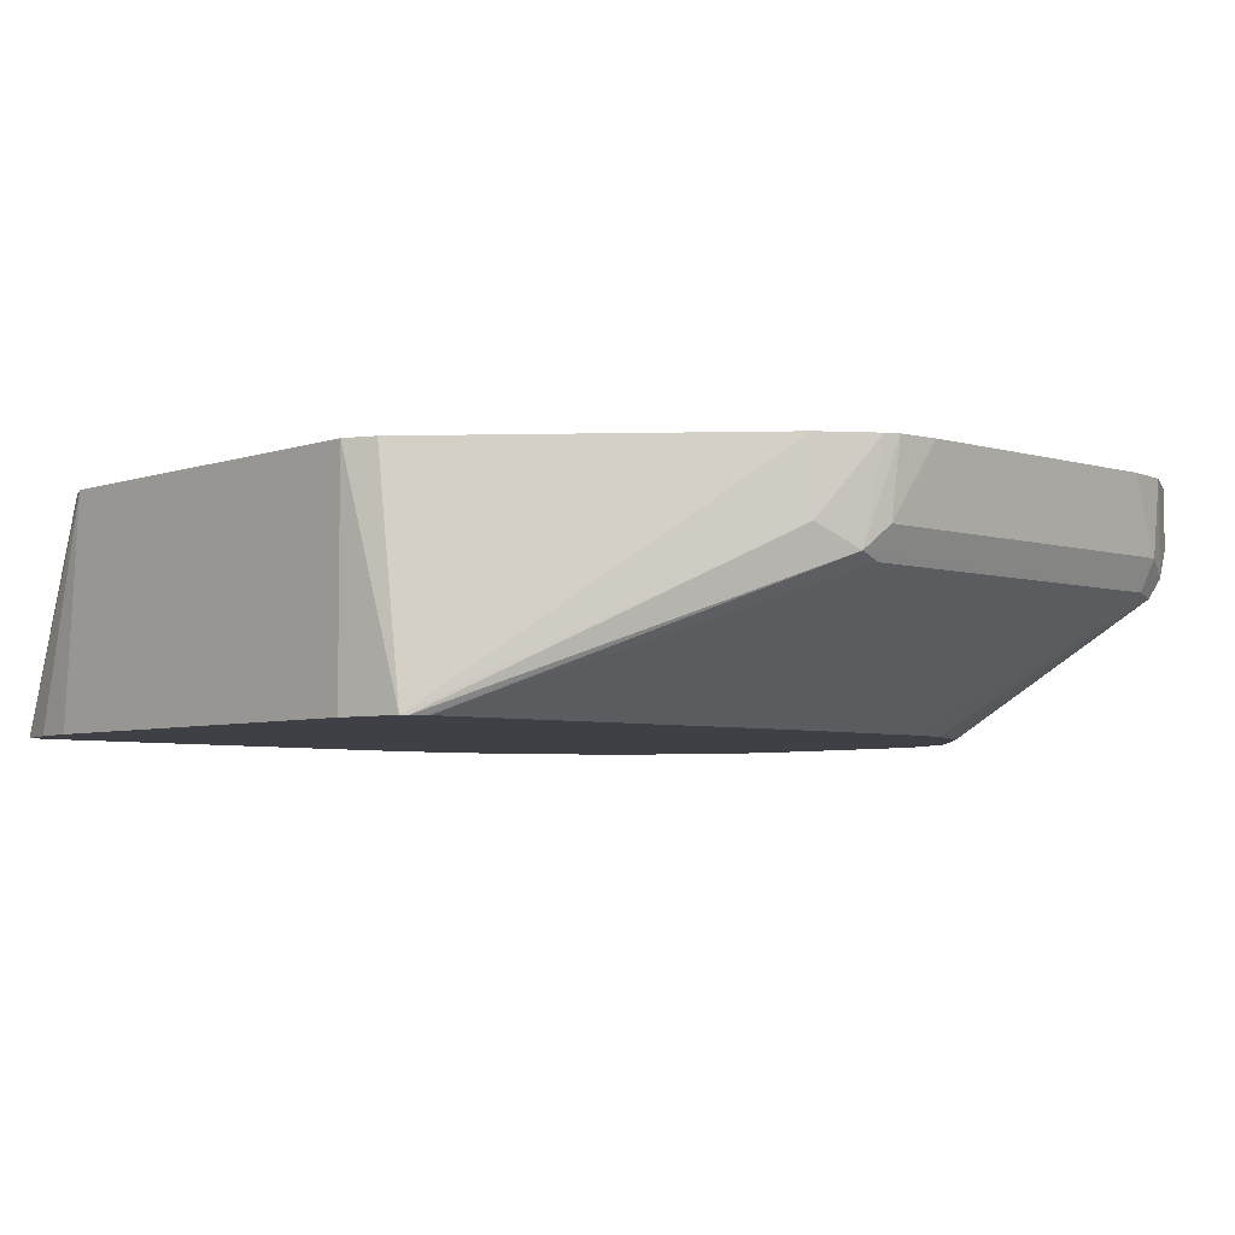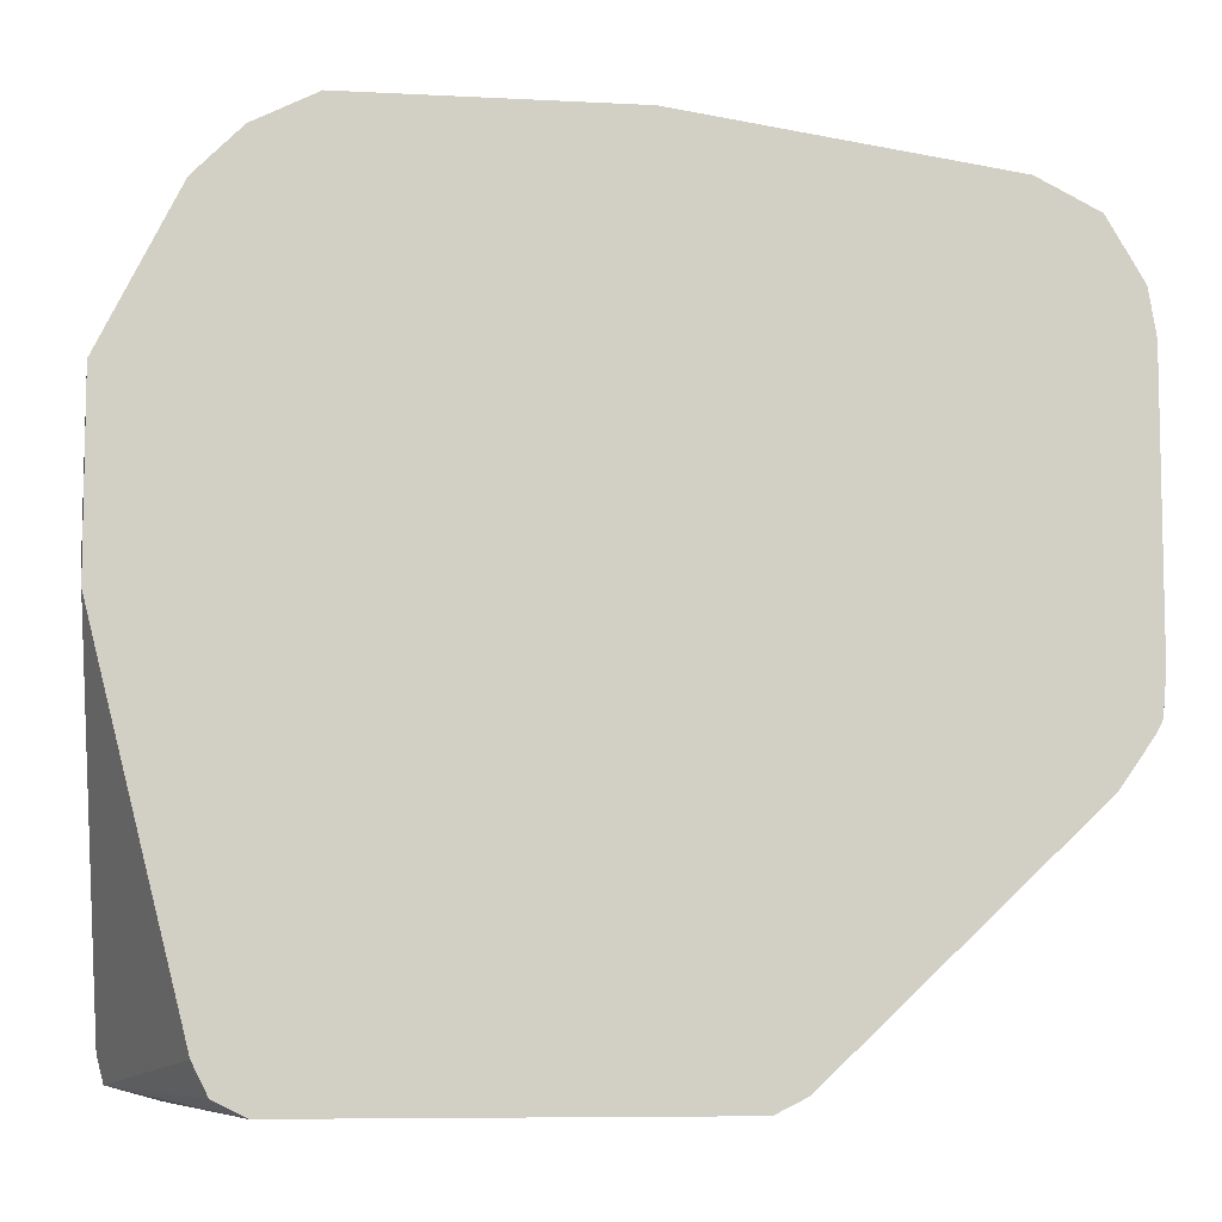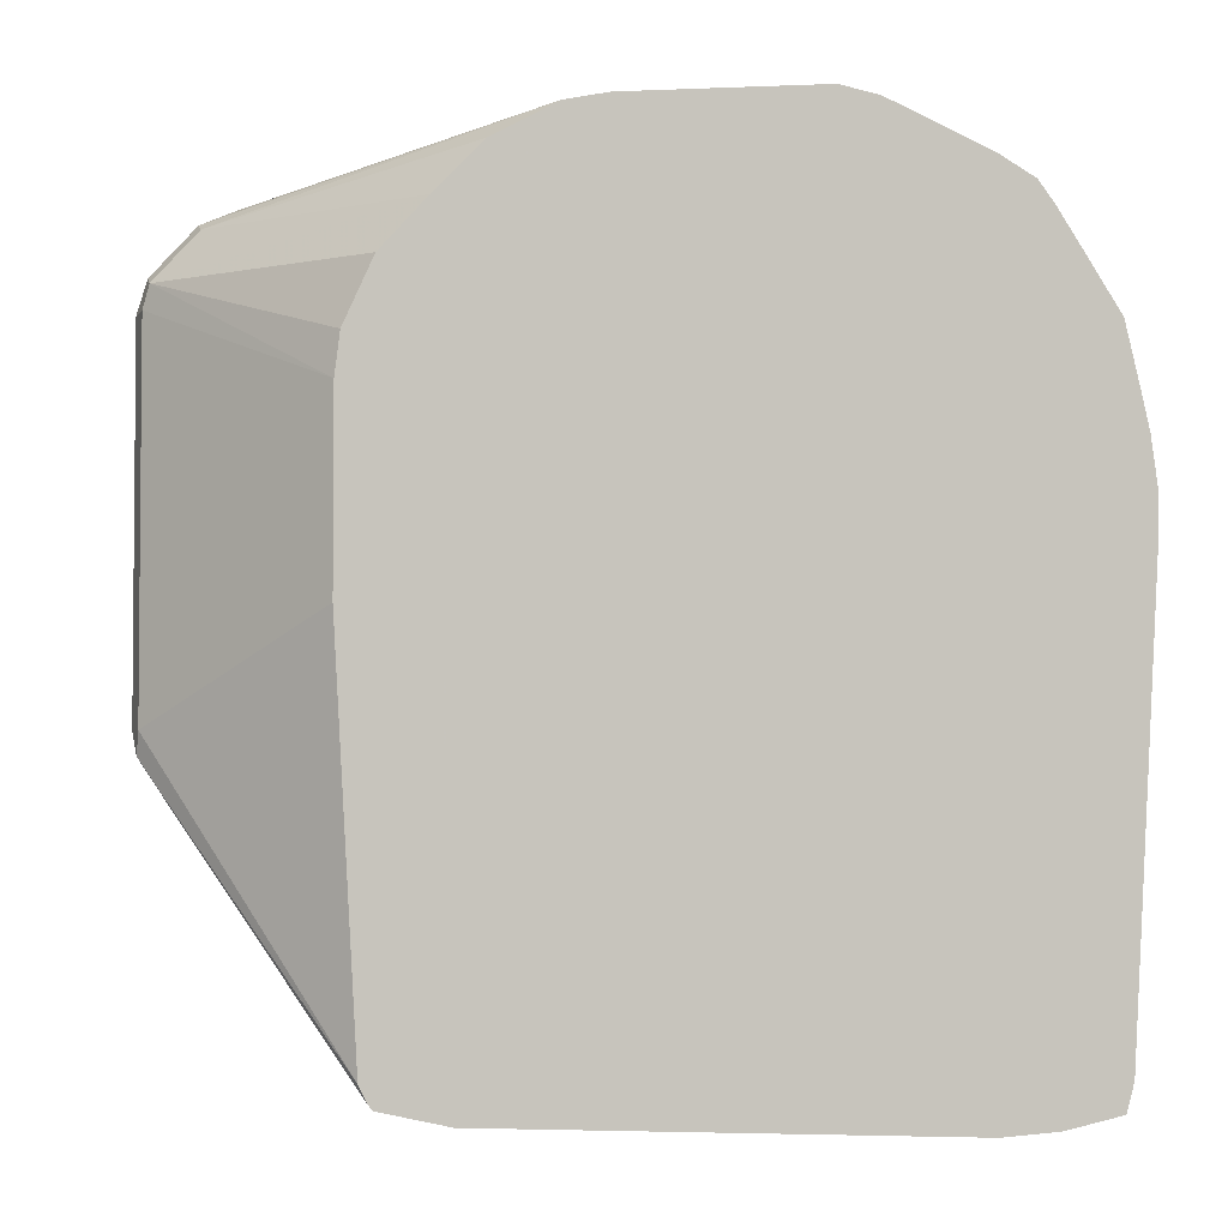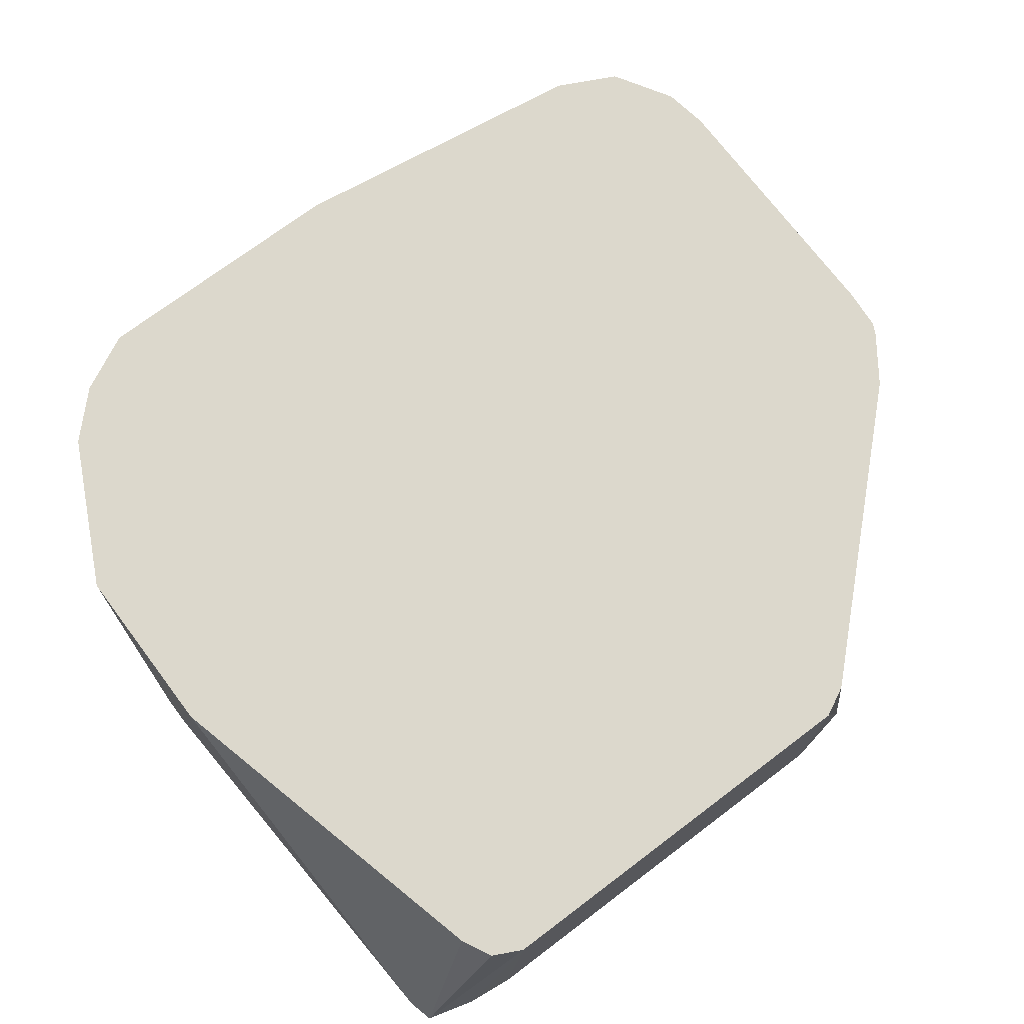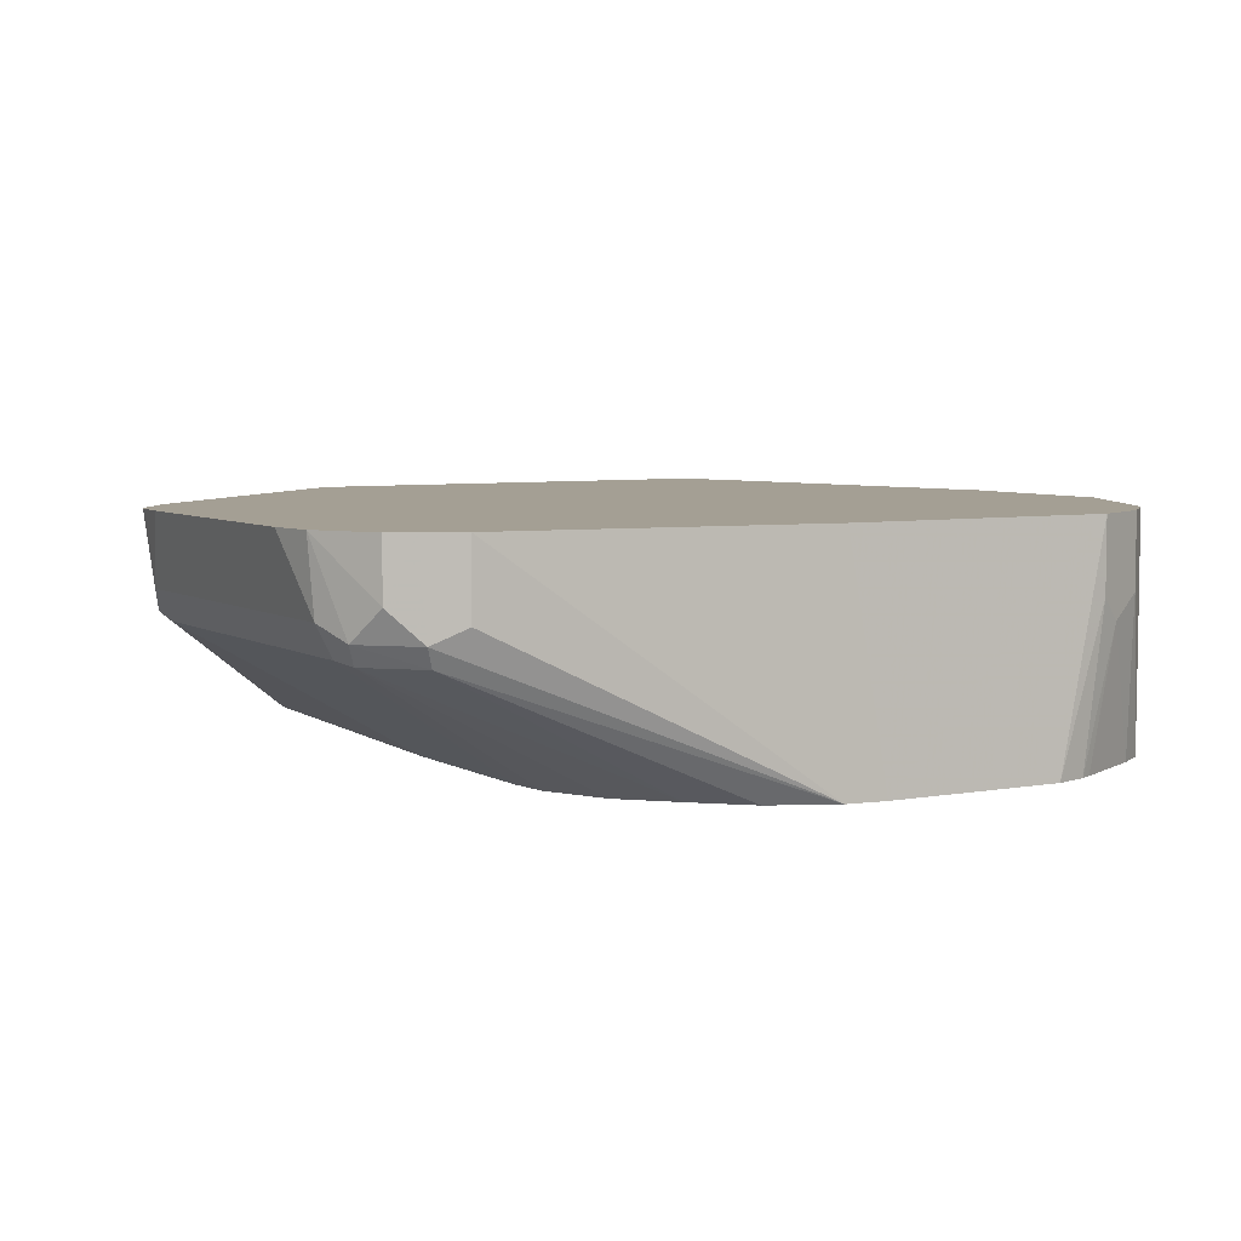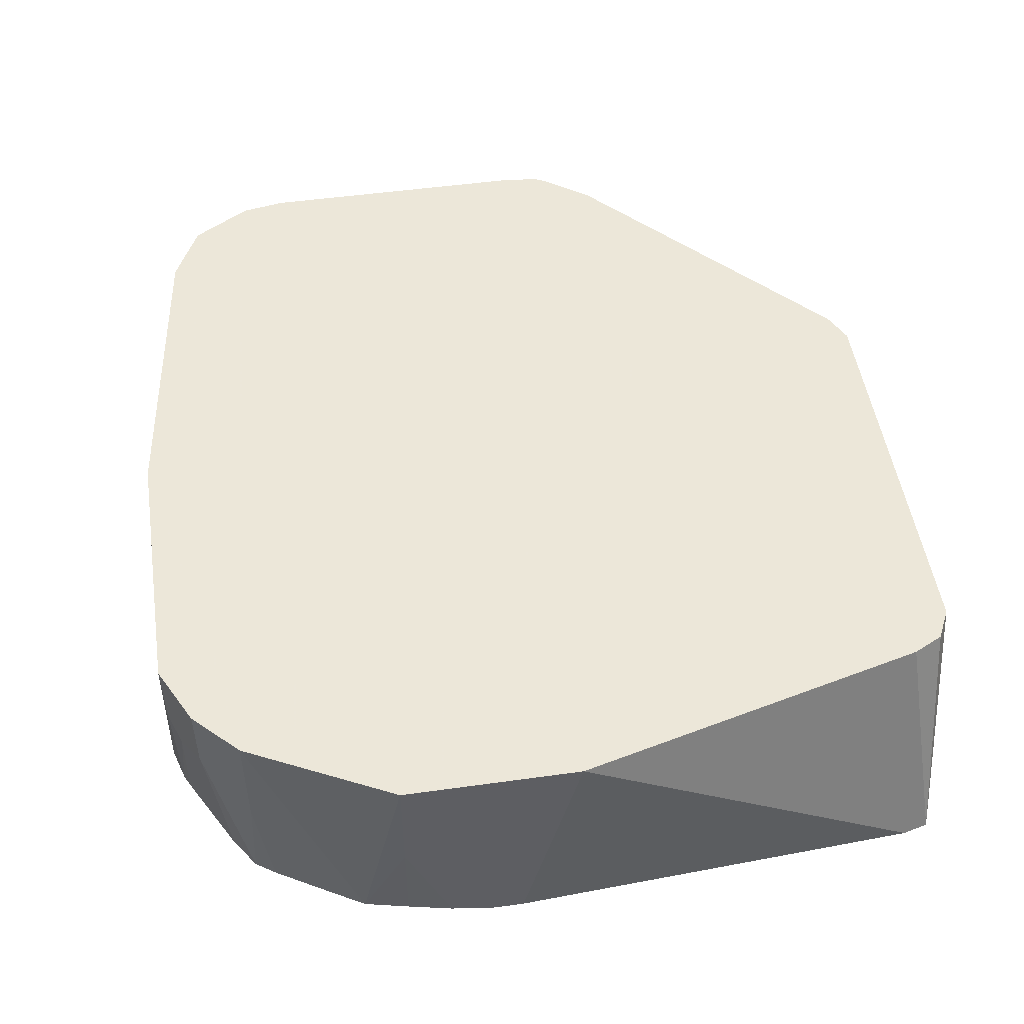
<metadata>
{"format":"obj","ext":"obj","renderer":"f3d","projection":"perspective","resolution":1024,"background":"white","views":[{"elev":-5.2,"azim":47.1,"up":"+Z"},{"elev":-7.7,"azim":-8.3,"up":"+Y"},{"elev":-3.2,"azim":-171.7,"up":"+Y"},{"elev":72.7,"azim":-37.0,"up":"+Z"},{"elev":5.6,"azim":149.9,"up":"+Z"},{"elev":50.2,"azim":-98.7,"up":"+Z"}]}
</metadata>
<code>
v 0.1122 0.0581 -0.603
v 0.1262 0.05408 -0.5121
v 0.1282 0.05608 -0.603
v 0.0401 0.0581 -0.603
v 0.2524 0.03604 -0.5121
v 0.01804 0.05408 -0.5121
v 0.1527 0.04456 -0.603
v 0.2524 0.03604 -0.5409
v 0.2644 0.03003 -0.5469
v 0.2614 0.02703 -0.5544
v 0.02673 0.05408 -0.603
v 0.01804 0.05408 -0.5409
v 0.2668 0.02884 -0.5121
v 0.009017 0.04958 -0.5499
v 0.01322 0.05167 -0.5121
v 0.1711 0.02684 -0.603
v 0.2765 0.02401 -0.5349
v 0.2825 0.01202 -0.5469
v 0.2795 0.008992 -0.5544
v 0.02183 0.05164 -0.603
v 0.2765 0.02401 -0.5121
v -0.01024 0.03421 -0.603
v -0.006006 0.04205 -0.5409
v -0.006006 0.04205 -0.5121
v 0.1888 0.00851 -0.603
v 0.2909 -1.309e-05 -0.5121
v 0.2885 -1.309e-05 -0.5409
v 0.2825 -1.309e-05 -0.5529
v 0.2023 -0.03208 -0.603
v 0.2003 -0.01603 -0.603
v -0.02203 0.02604 -0.603
v -0.02403 0.02401 -0.5121
v 0.2939 -0.01806 -0.5121
v 0.2885 -0.1442 -0.5409
v 0.284 -0.1532 -0.5499
v 0.2825 -0.1442 -0.5529
v 0.2023 -0.1042 -0.603
v -0.02737 0.01803 -0.603
v -0.02403 0.02401 -0.5589
v -0.02644 0.01922 -0.5121
v -0.03781 -1.309e-05 -0.603
v -0.04814 -0.01806 -0.603
v 0.2939 -0.128 -0.5121
v 0.2925 -0.1442 -0.5121
v 0.2901 -0.149 -0.5121
v 0.2765 -0.1683 -0.5409
v 0.1903 -0.2634 -0.603
v 0.1923 -0.2594 -0.603
v 0.1933 -0.2574 -0.603
v -0.03846 -0.004837 -0.5121
v -0.05207 -0.03607 -0.603
v -0.05407 -0.03607 -0.5589
v -0.05407 -0.03607 -0.5121
v -0.04808 -0.02407 -0.5121
v 0.2765 -0.1683 -0.5121
v 0.1883 -0.2657 -0.603
v -0.05583 -0.05411 -0.603
v -0.05807 -0.07215 -0.603
v -0.05407 -0.1082 -0.5121
v 0.1743 -0.2644 -0.5121
v 0.1622 -0.2705 -0.5121
v 0.1622 -0.2705 -0.603
v -0.05807 -0.08418 -0.603
v -0.04908 -0.2524 -0.603
v -0.04808 -0.2564 -0.603
v -0.018 -0.2524 -0.5121
v 2.406e-05 -0.2705 -0.5121
v -0.008004 -0.2705 -0.603
v -0.04646 -0.2628 -0.603
v -0.01441 -0.2596 -0.5121
v -0.012 -0.2644 -0.5121
v -0.02716 -0.2682 -0.603
f 1 2 3
f 32 42 40
f 32 41 42
f 32 39 41
f 31 39 32
f 31 38 39
f 28 37 29
f 28 36 37
f 28 35 36
f 27 35 28
f 27 34 35
f 27 43 34
f 27 33 43
f 26 33 27
f 24 31 32
f 23 31 24
f 22 31 23
f 19 30 25
f 11 14 12
f 13 21 17
f 14 20 22
f 14 22 23
f 14 23 24
f 14 24 15
f 34 43 44
f 16 19 25
f 17 26 18
f 18 26 27
f 18 27 19
f 19 27 28
f 19 28 29
f 19 29 30
f 17 21 26
f 34 44 35
f 35 44 45
f 35 45 46
f 55 60 56
f 56 60 61
f 56 61 62
f 59 63 64
f 59 64 65
f 59 65 66
f 53 63 59
f 61 67 68
f 65 69 66
f 66 69 70
f 67 71 69
f 67 69 72
f 67 72 68
f 69 71 70
f 61 68 62
f 11 20 14
f 53 58 63
f 52 57 58
f 35 47 48
f 35 48 49
f 35 49 36
f 36 49 37
f 38 41 39
f 40 42 50
f 52 58 53
f 42 51 52
f 42 53 54
f 42 54 50
f 45 55 46
f 46 55 56
f 46 56 47
f 51 57 52
f 42 52 53
f 10 19 16
f 35 46 47
f 9 18 10
f 2 5 3
f 1 6 2
f 1 4 6
f 1 11 4
f 1 20 11
f 1 22 20
f 1 31 22
f 1 38 31
f 1 41 38
f 1 42 41
f 1 51 42
f 1 57 51
f 1 58 57
f 1 63 58
f 1 65 64
f 1 69 65
f 1 72 69
f 10 18 19
f 1 3 7
f 1 7 16
f 1 16 25
f 1 25 30
f 1 30 29
f 2 6 15
f 1 29 37
f 1 49 48
f 1 48 47
f 1 47 56
f 1 56 62
f 1 62 68
f 1 68 72
f 1 37 49
f 2 15 24
f 1 64 63
f 2 32 40
f 2 21 13
f 2 13 5
f 3 5 8
f 3 8 9
f 3 9 10
f 4 11 12
f 4 12 6
f 5 13 8
f 6 12 14
f 6 14 15
f 7 10 16
f 8 13 9
f 9 13 17
f 2 24 32
f 9 17 18
f 2 26 21
f 2 33 26
f 3 10 7
f 2 43 33
f 2 40 50
f 2 50 54
f 2 54 53
f 2 53 59
f 2 59 66
f 2 70 71
f 2 71 67
f 2 66 70
f 2 61 60
f 2 60 55
f 2 55 45
f 2 45 44
f 2 44 43
f 2 67 61

</code>
